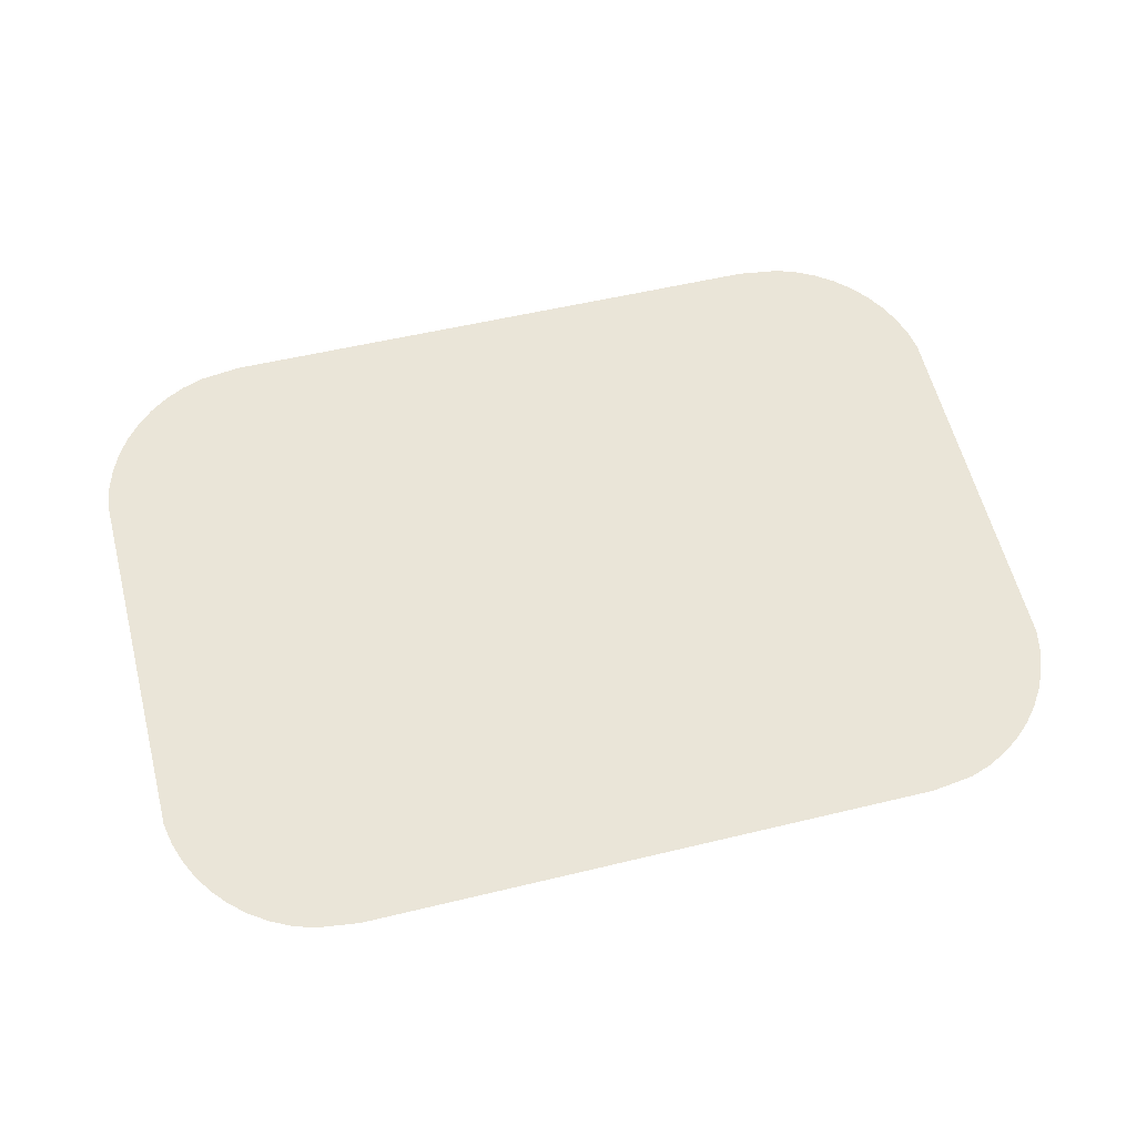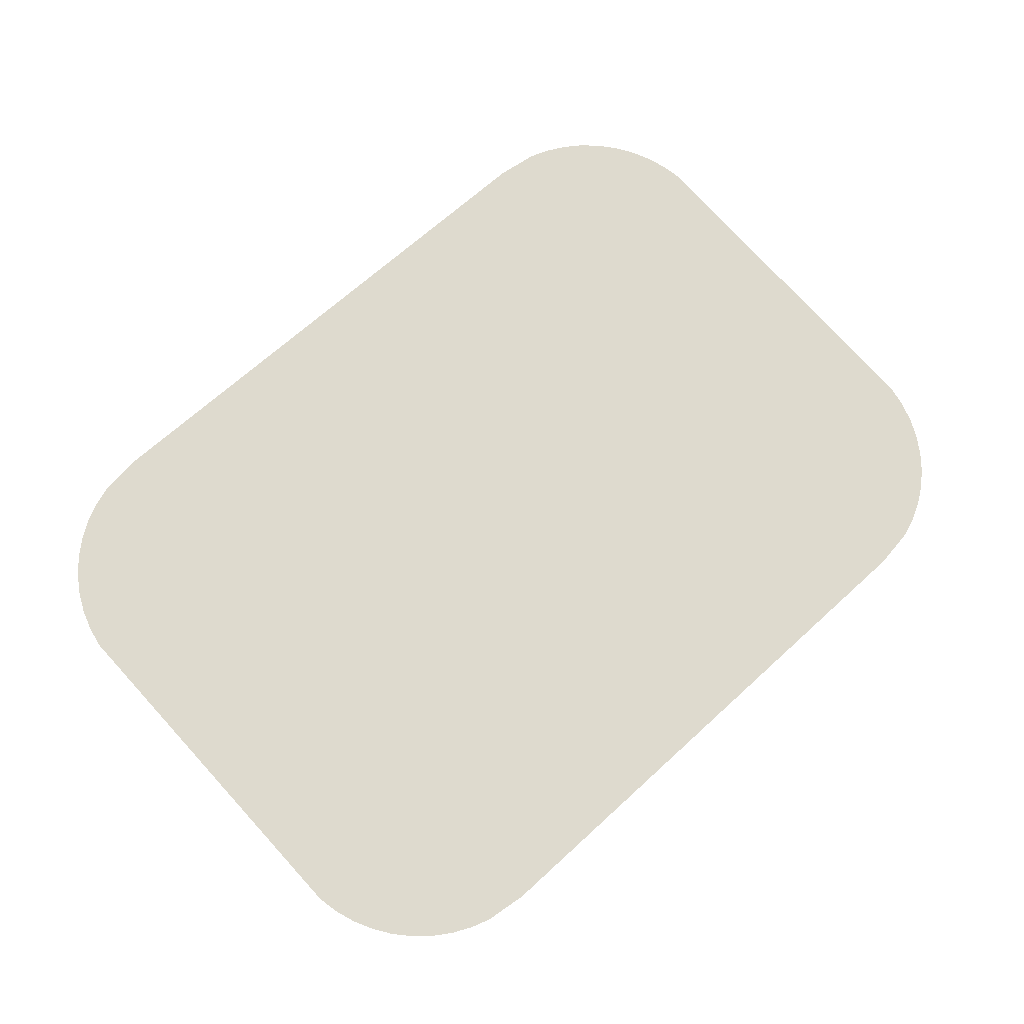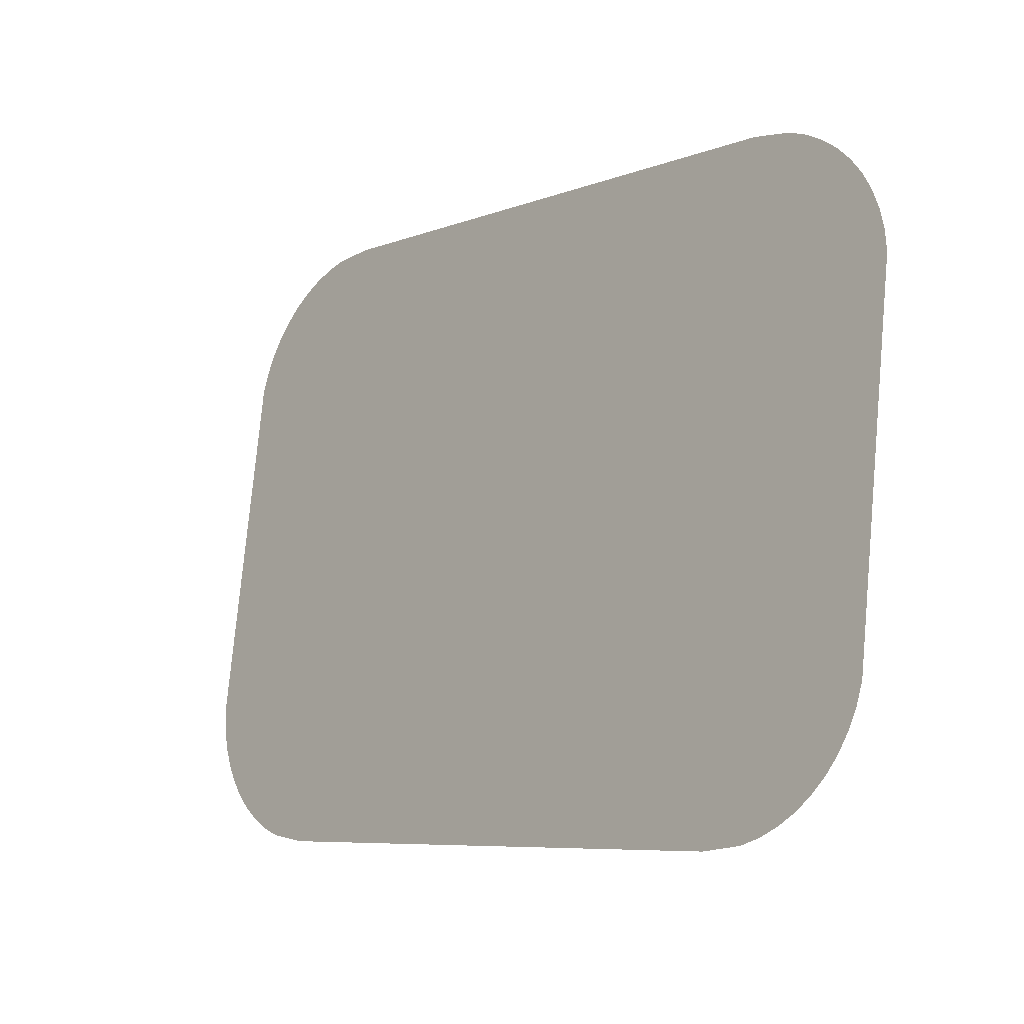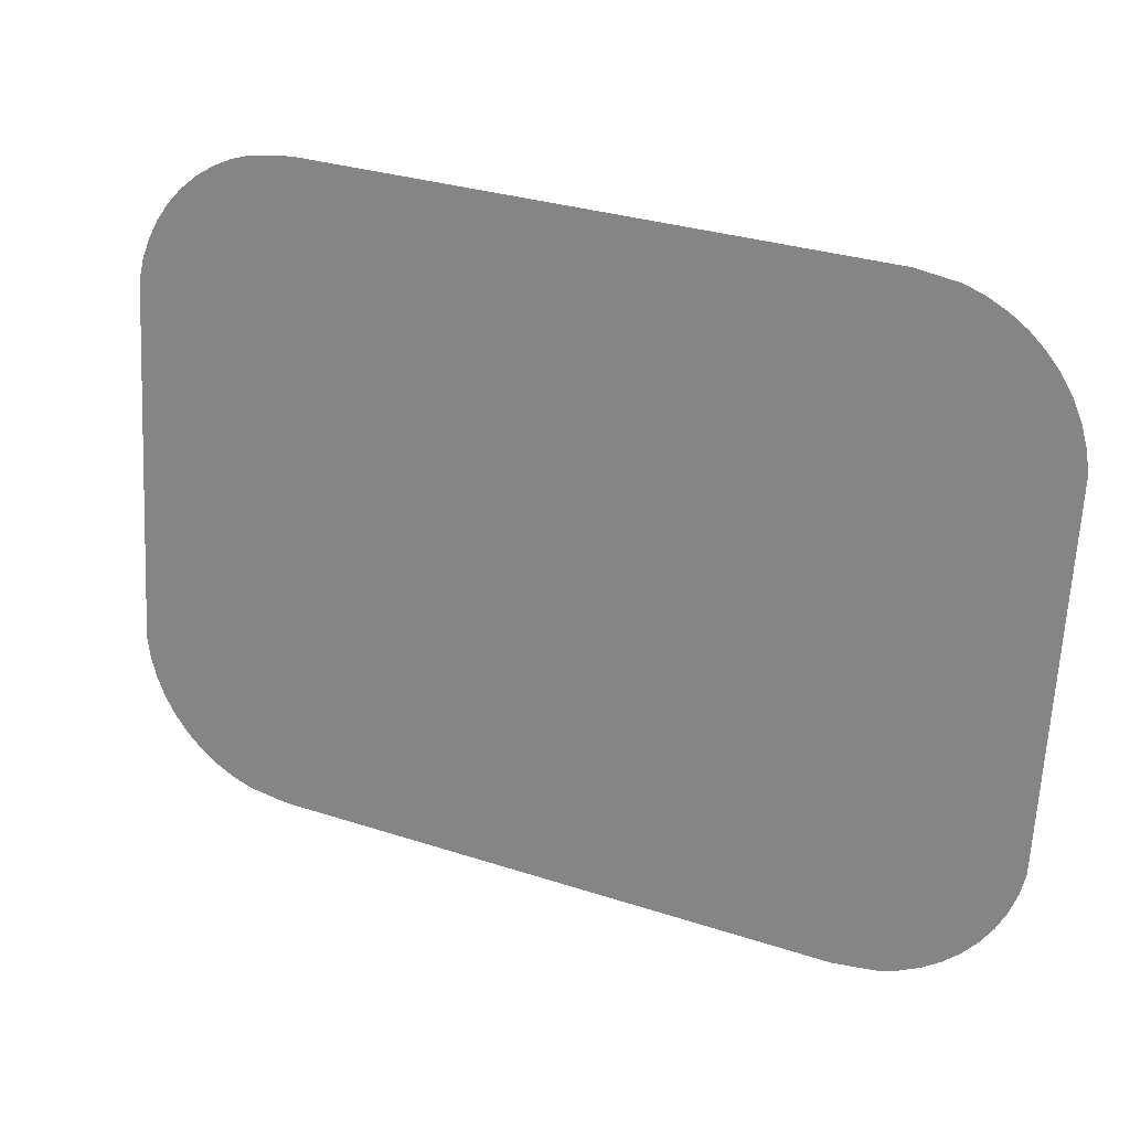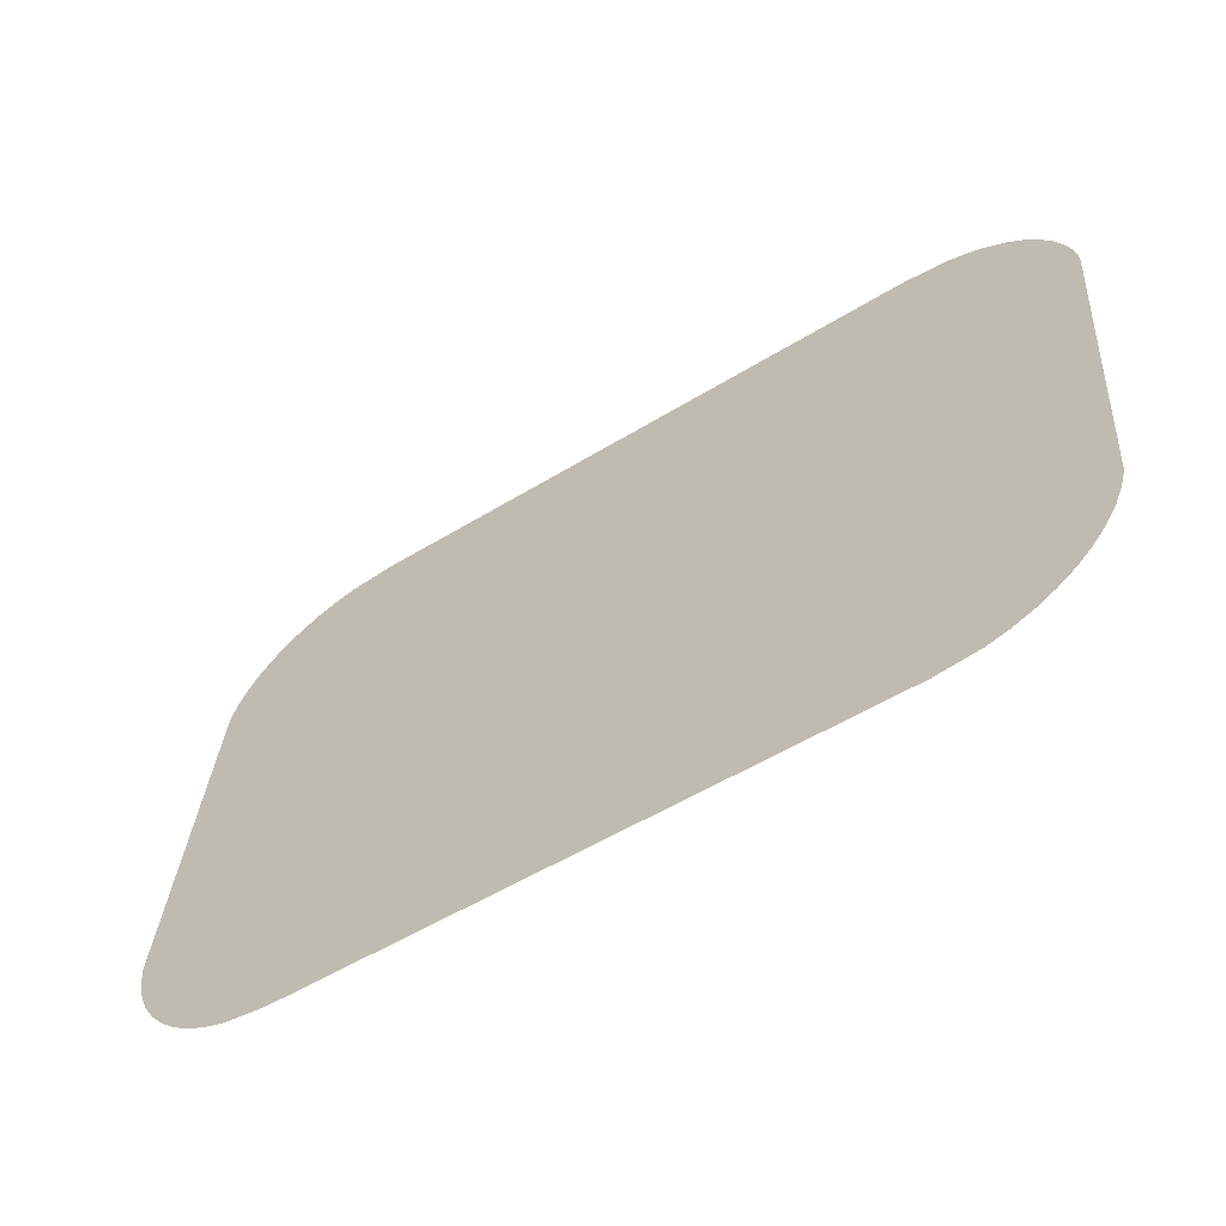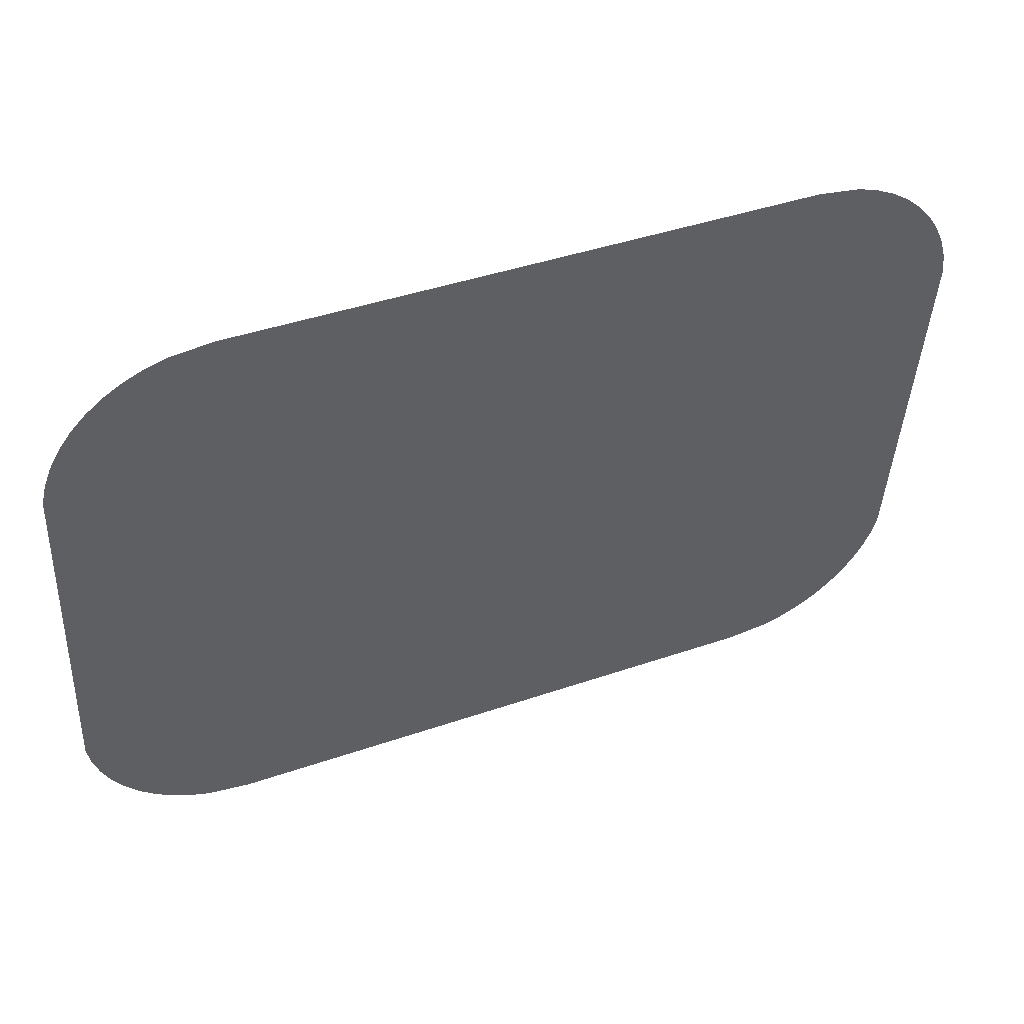
<metadata>
{"format":"obj","ext":"obj","renderer":"f3d","projection":"perspective","resolution":1024,"background":"white","views":[{"elev":52.9,"azim":-14.6,"up":"+Y"},{"elev":66.6,"azim":-42.8,"up":"+Y"},{"elev":-7.4,"azim":-132.6,"up":"+Z"},{"elev":30.6,"azim":-154.8,"up":"+Z"},{"elev":-52.6,"azim":-146.4,"up":"+Z"},{"elev":42.1,"azim":-22.5,"up":"+Z"}]}
</metadata>
<code>
o #ID3860
v 0.7252 0.02299 0.01235
v 0.7254 0.02629 -0.01393
v 0.7252 0.02611 -0.01252
v 0.7254 0.02282 0.01376
v 0.7259 0.02646 -0.01529
v 0.7259 0.02264 0.01513
v 0.7266 0.02662 -0.01658
v 0.7266 0.02248 0.01642
v 0.7274 0.02233 0.01761
v 0.7274 0.02677 -0.01778
v 0.7283 0.02691 -0.01886
v 0.7283 0.0222 0.0187
v 0.7294 0.02208 0.01965
v 0.7294 0.02703 -0.01981
v 0.7306 0.02198 0.02044
v 0.7306 0.02713 -0.02061
v 0.7319 0.0219 0.02108
v 0.7319 0.02721 -0.02125
v 0.7333 0.02184 0.02154
v 0.7333 0.02727 -0.02171
v 0.7362 0.02179 0.02192
v 0.7362 0.02731 -0.02208
v 0.7749 0.02179 0.02192
v 0.7749 0.02731 -0.02208
v 0.7777 0.02184 0.02154
v 0.7777 0.02727 -0.02171
v 0.7791 0.0219 0.02108
v 0.7791 0.02721 -0.02125
v 0.7804 0.02198 0.02044
v 0.7804 0.02713 -0.02061
v 0.7816 0.02208 0.01965
v 0.7816 0.02703 -0.01981
v 0.7827 0.0222 0.0187
v 0.7827 0.02691 -0.01886
v 0.7837 0.02233 0.01761
v 0.7837 0.02677 -0.01778
v 0.7845 0.02248 0.01642
v 0.7845 0.02662 -0.01658
v 0.7851 0.02264 0.01513
v 0.7851 0.02646 -0.01529
v 0.7856 0.02282 0.01376
v 0.7856 0.02629 -0.01393
v 0.7859 0.02299 0.01235
v 0.7859 0.02611 -0.01252
f 1 2 3
f 3 2 1
f 2 1 4
f 4 1 2
f 2 4 5
f 5 4 2
f 5 4 6
f 6 4 5
f 5 6 7
f 7 6 5
f 7 6 8
f 8 6 7
f 7 8 9
f 9 8 7
f 7 9 10
f 10 9 7
f 10 9 11
f 11 9 10
f 11 9 12
f 12 9 11
f 11 12 13
f 13 12 11
f 11 13 14
f 14 13 11
f 14 13 15
f 15 13 14
f 14 15 16
f 16 15 14
f 16 15 17
f 17 15 16
f 16 17 18
f 18 17 16
f 18 17 19
f 19 17 18
f 18 19 20
f 20 19 18
f 20 19 21
f 21 19 20
f 20 21 22
f 22 21 20
f 22 21 23
f 23 21 22
f 22 23 24
f 24 23 22
f 24 23 25
f 25 23 24
f 24 25 26
f 26 25 24
f 26 25 27
f 27 25 26
f 26 27 28
f 28 27 26
f 28 27 29
f 29 27 28
f 28 29 30
f 30 29 28
f 30 29 31
f 31 29 30
f 30 31 32
f 32 31 30
f 32 31 33
f 33 31 32
f 32 33 34
f 34 33 32
f 34 33 35
f 35 33 34
f 34 35 36
f 36 35 34
f 36 35 37
f 37 35 36
f 36 37 38
f 38 37 36
f 38 37 39
f 39 37 38
f 38 39 40
f 40 39 38
f 40 39 41
f 41 39 40
f 40 41 42
f 42 41 40
f 42 41 43
f 43 41 42
f 42 43 44
f 44 43 42

</code>
